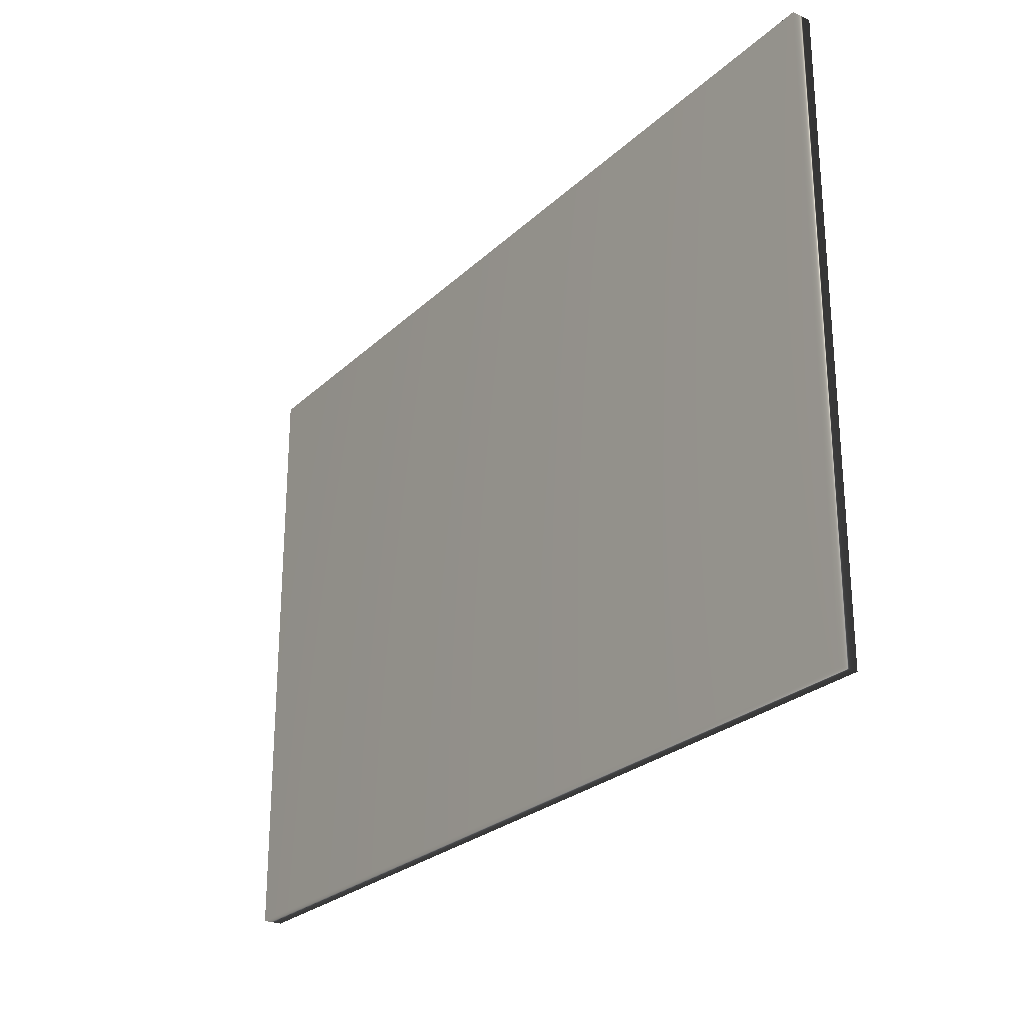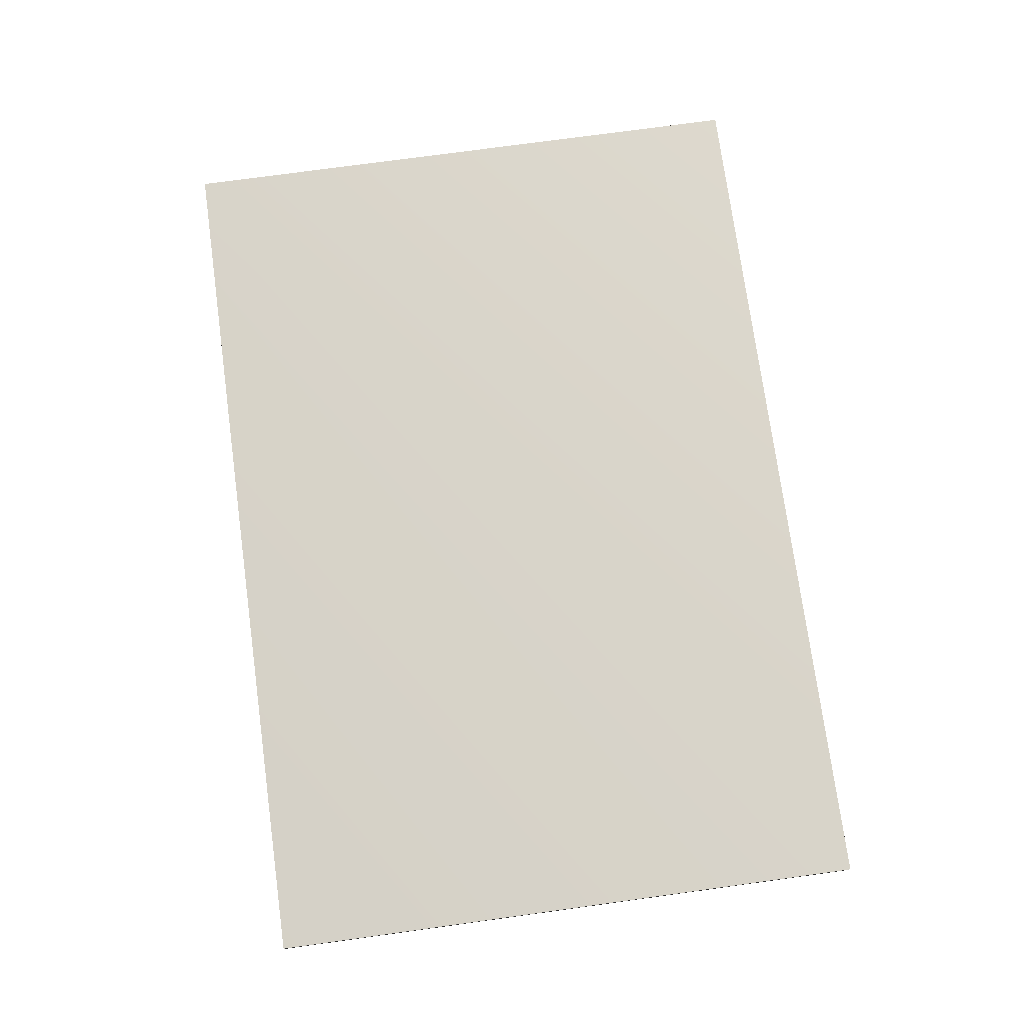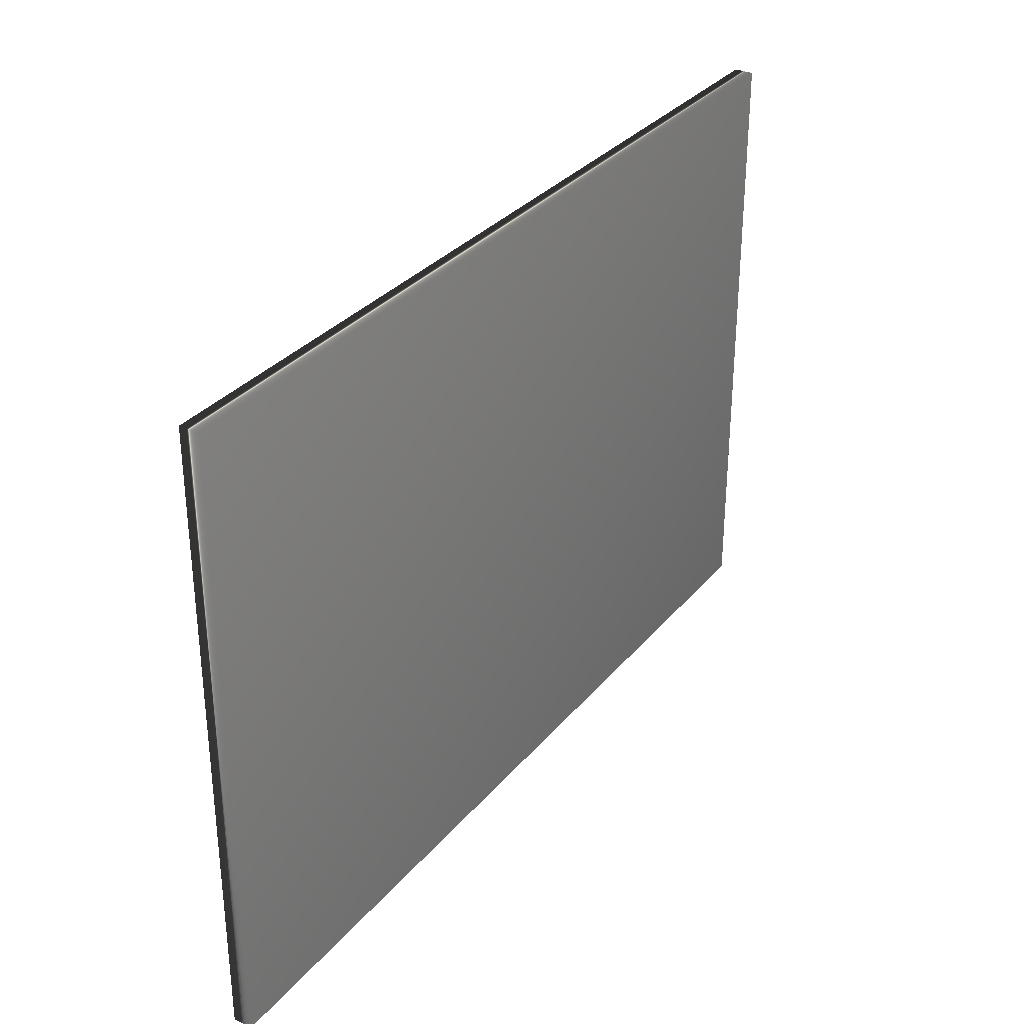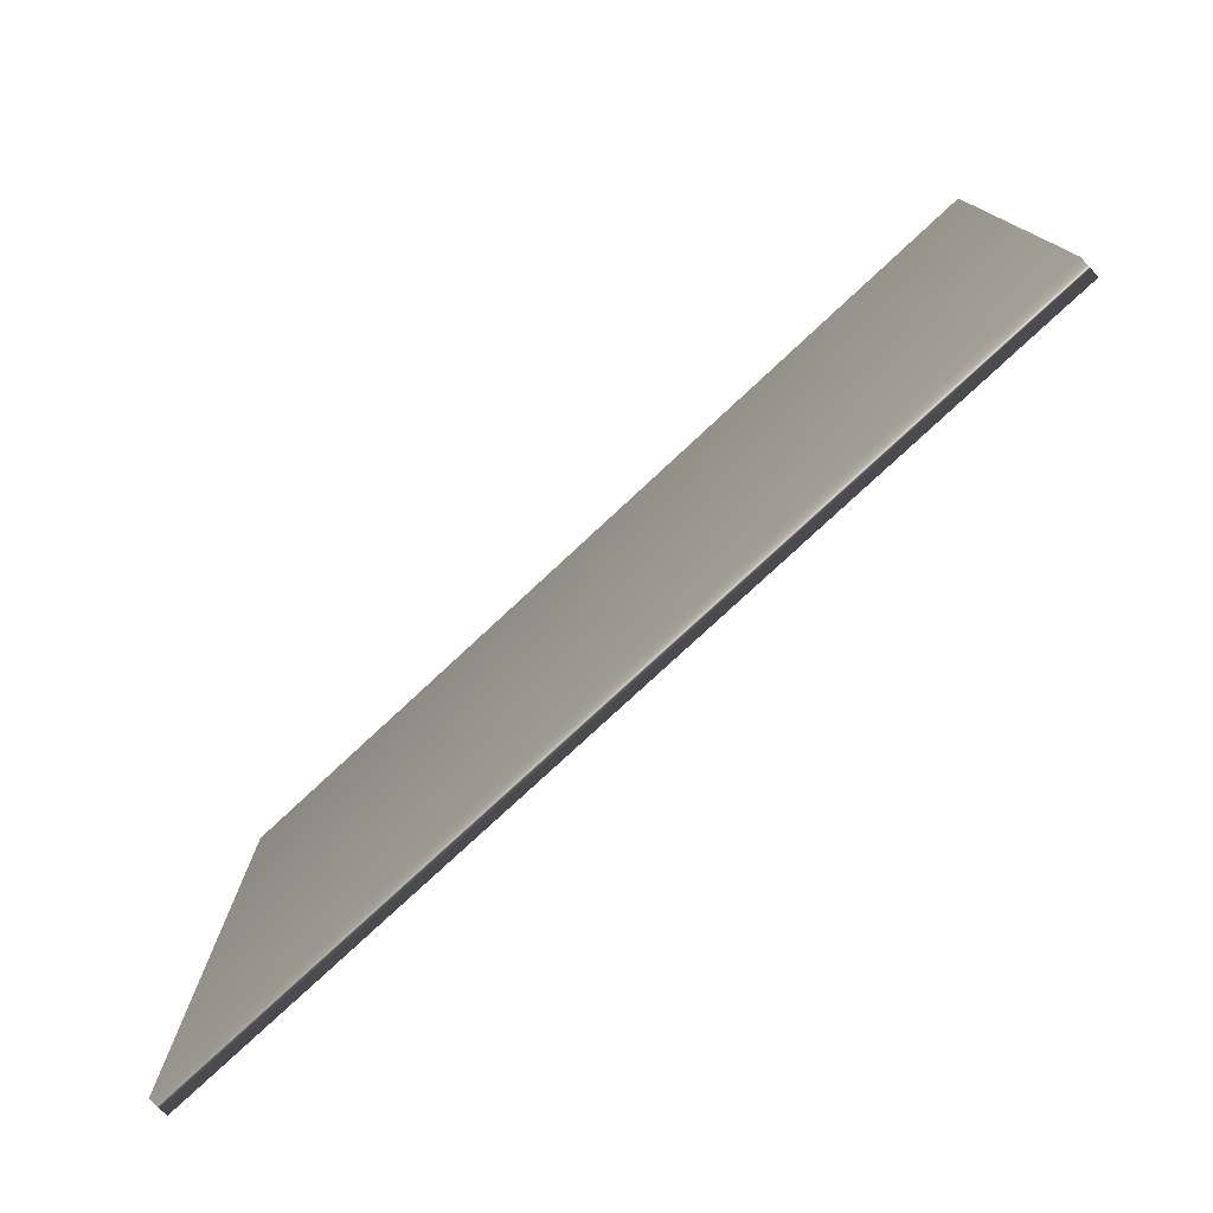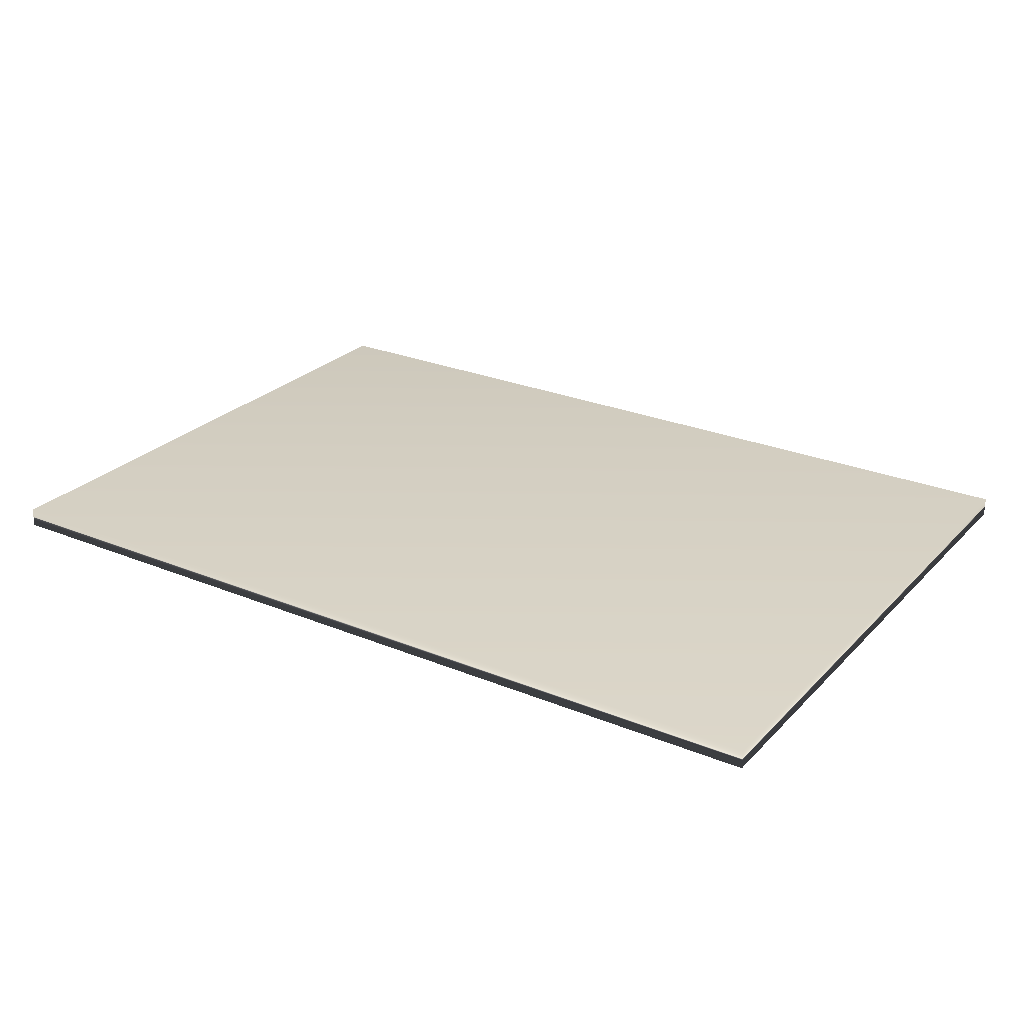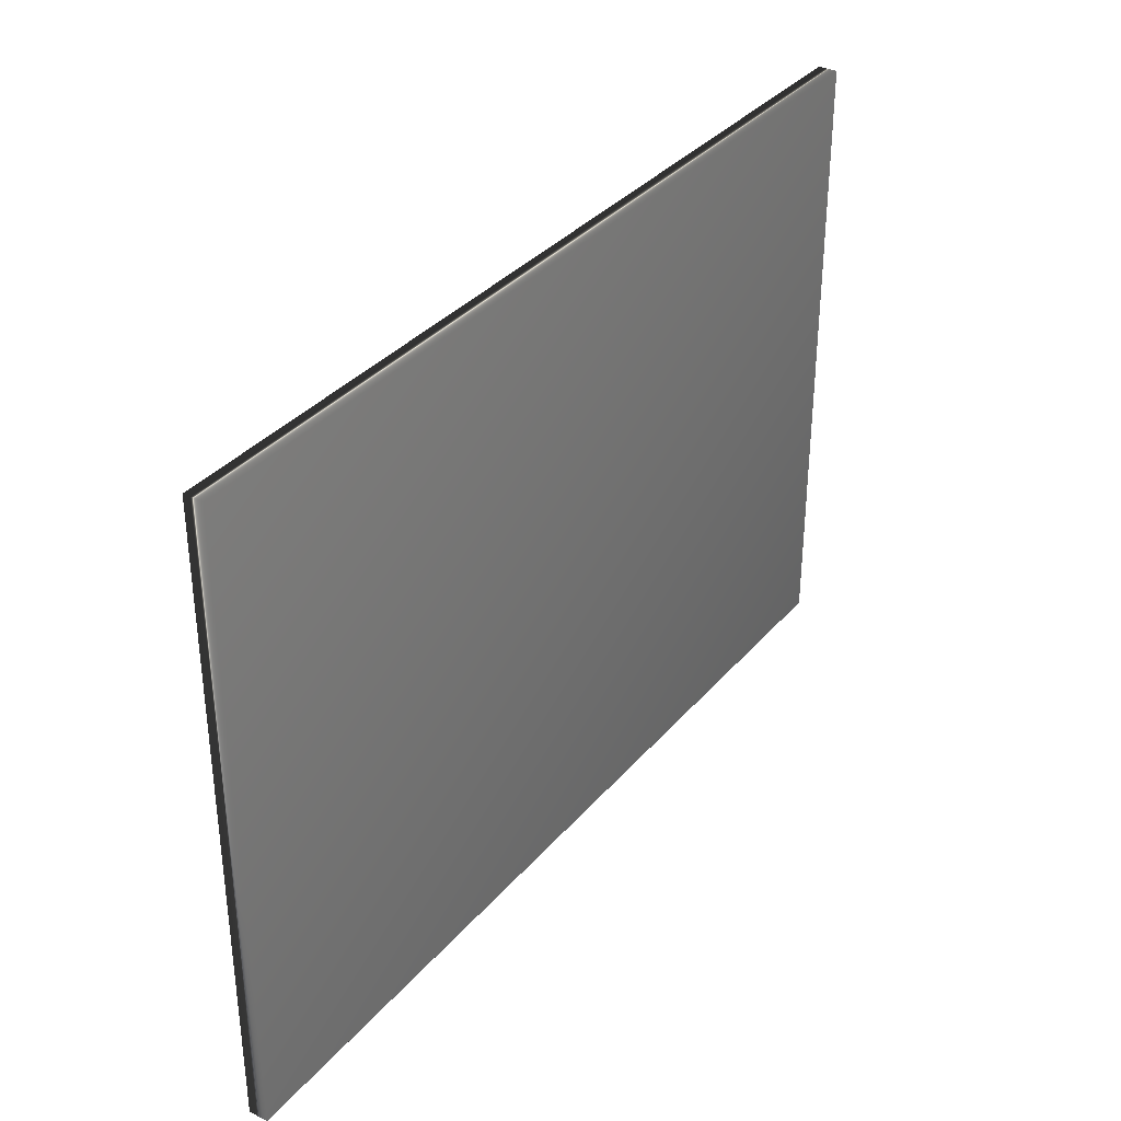
<metadata>
{"format":"obj","ext":"obj","renderer":"f3d","projection":"perspective","resolution":1024,"background":"white","views":[{"elev":-25.6,"azim":-124.7,"up":"+Y"},{"elev":75.4,"azim":-97.8,"up":"+Z"},{"elev":32.0,"azim":-57.2,"up":"+Y"},{"elev":-77.3,"azim":43.0,"up":"+Y"},{"elev":26.2,"azim":33.1,"up":"+Z"},{"elev":34.7,"azim":-55.7,"up":"+Y"}]}
</metadata>
<code>
v -69.36 23.72 152.3
v -69.36 21.01 152.3
v -69.36 23.72 152.3
v -69.36 21.01 152.3
v -73.31 21.01 152.3
v -73.31 23.72 152.3
v -73.31 23.72 152.3
v -73.31 21.01 152.3
f 1 2 3
f 3 2 4
f 5 6 4
f 4 6 3
f 1 3 7
f 7 3 6
f 8 5 2
f 2 5 4
f 2 1 8
f 8 1 7
f 8 7 5
f 5 7 6

</code>
